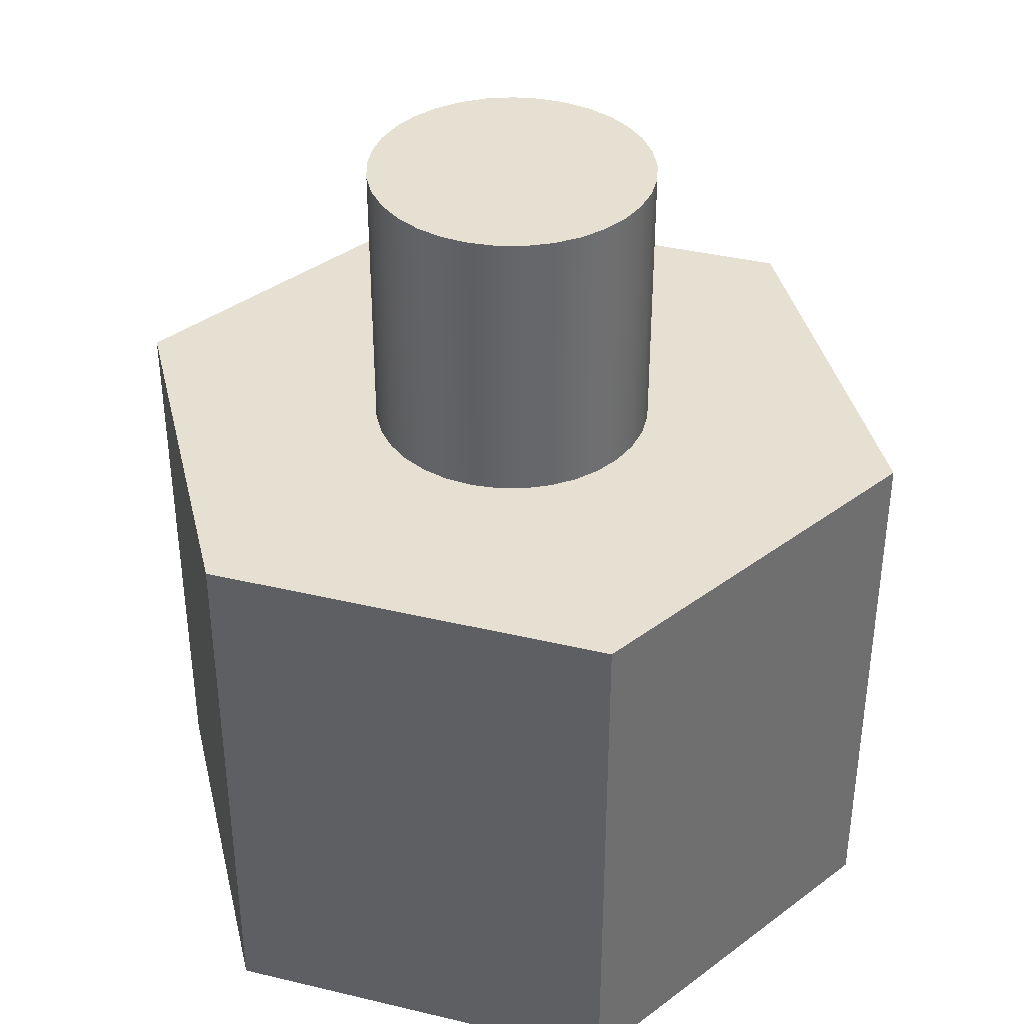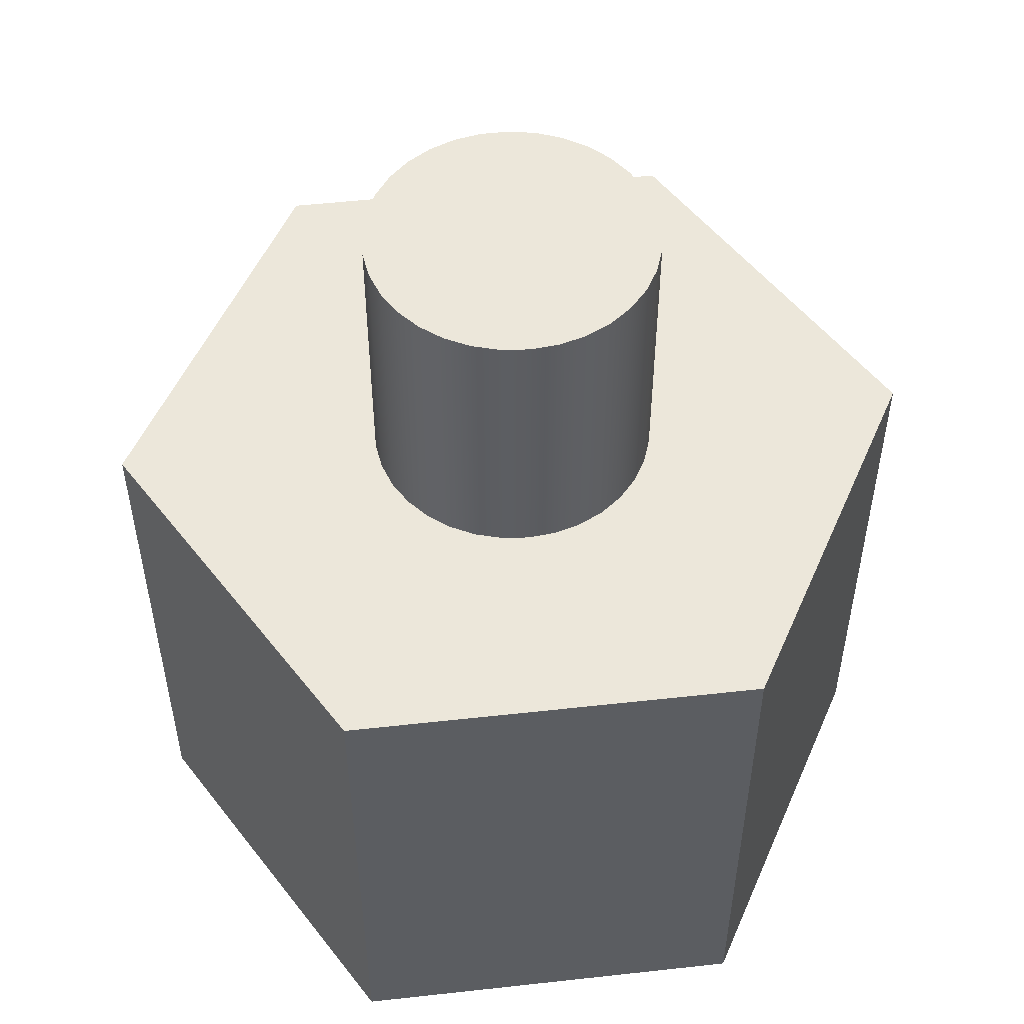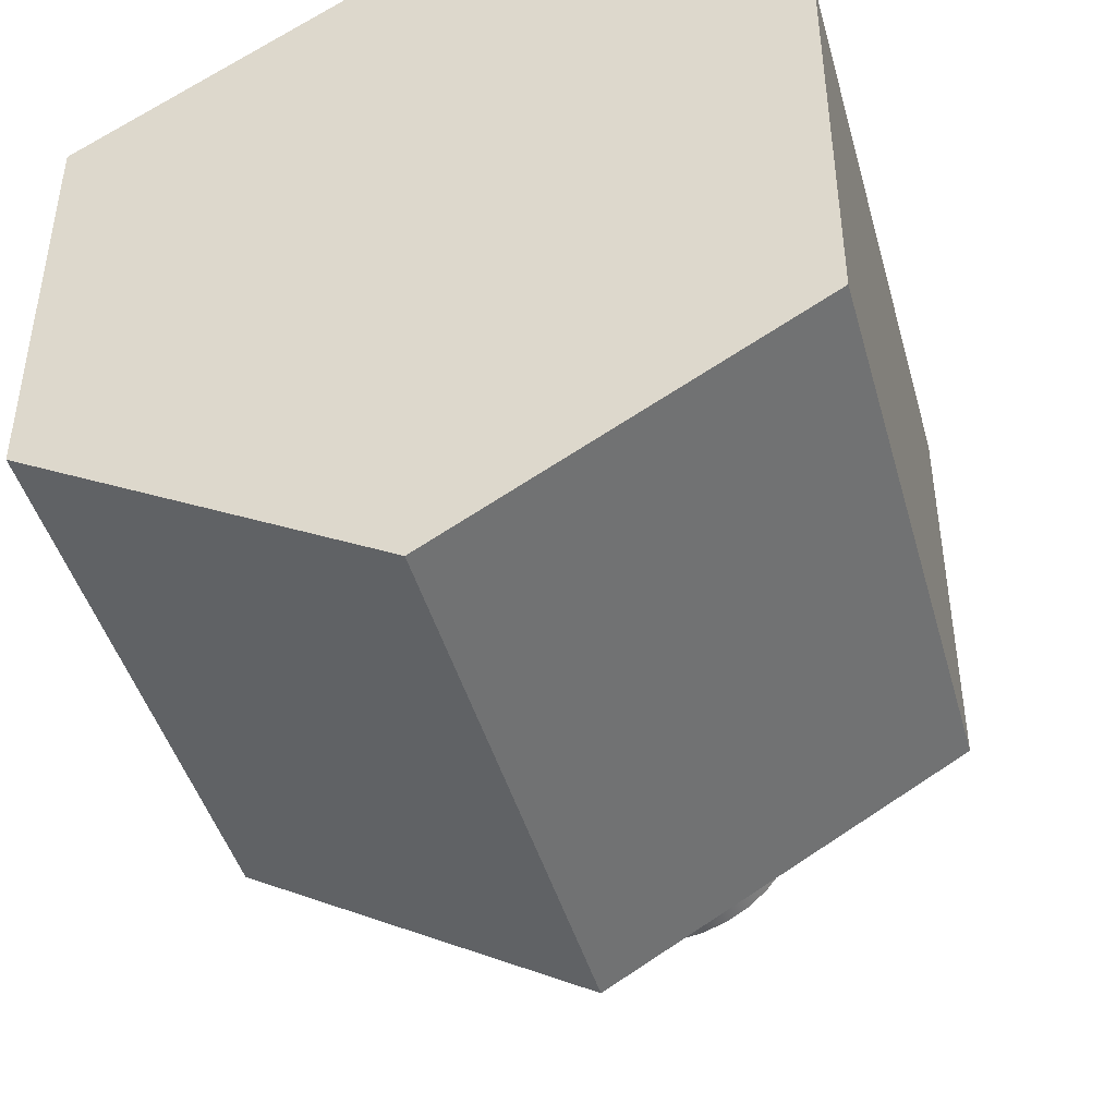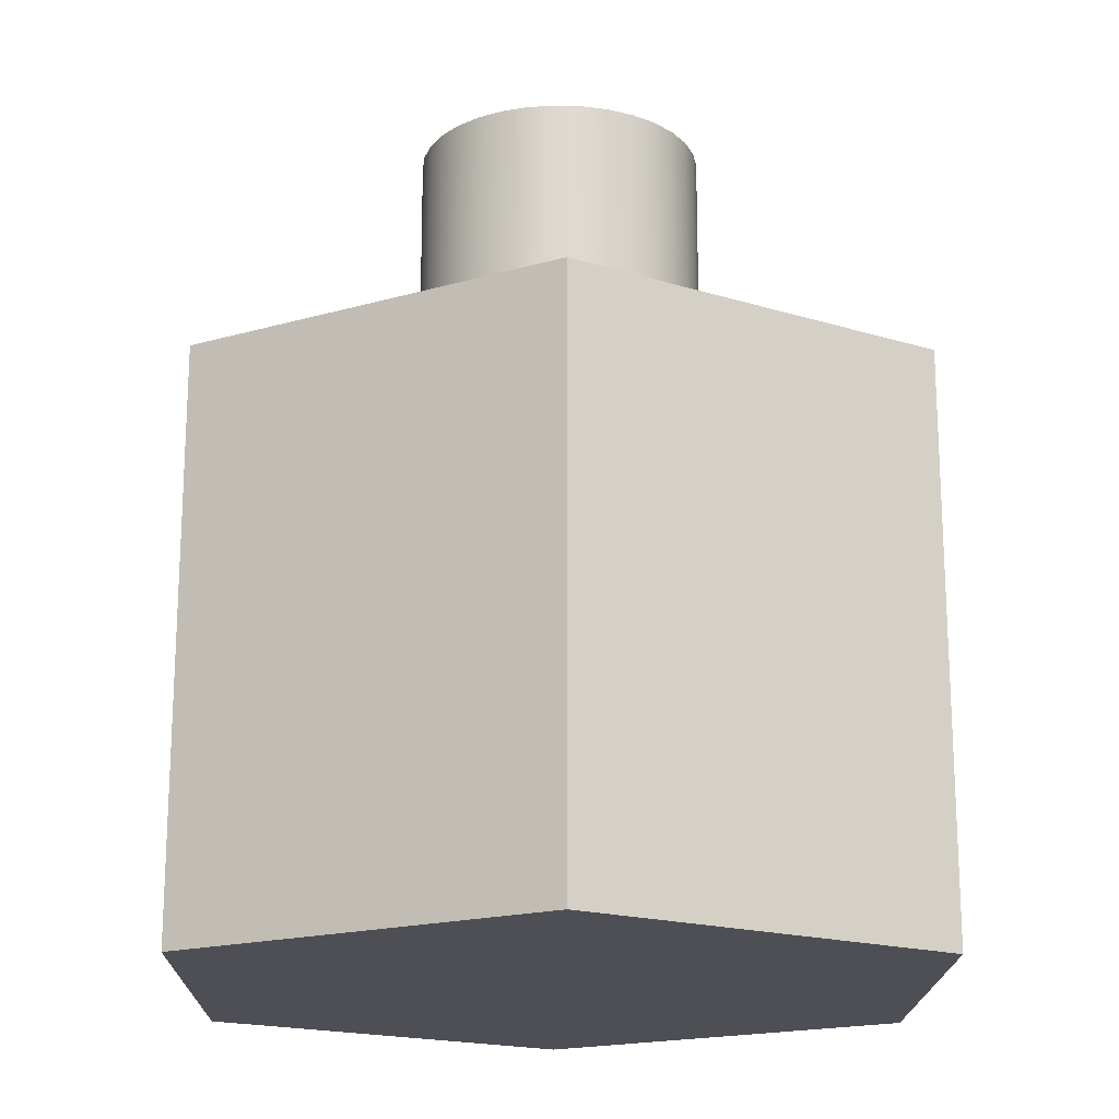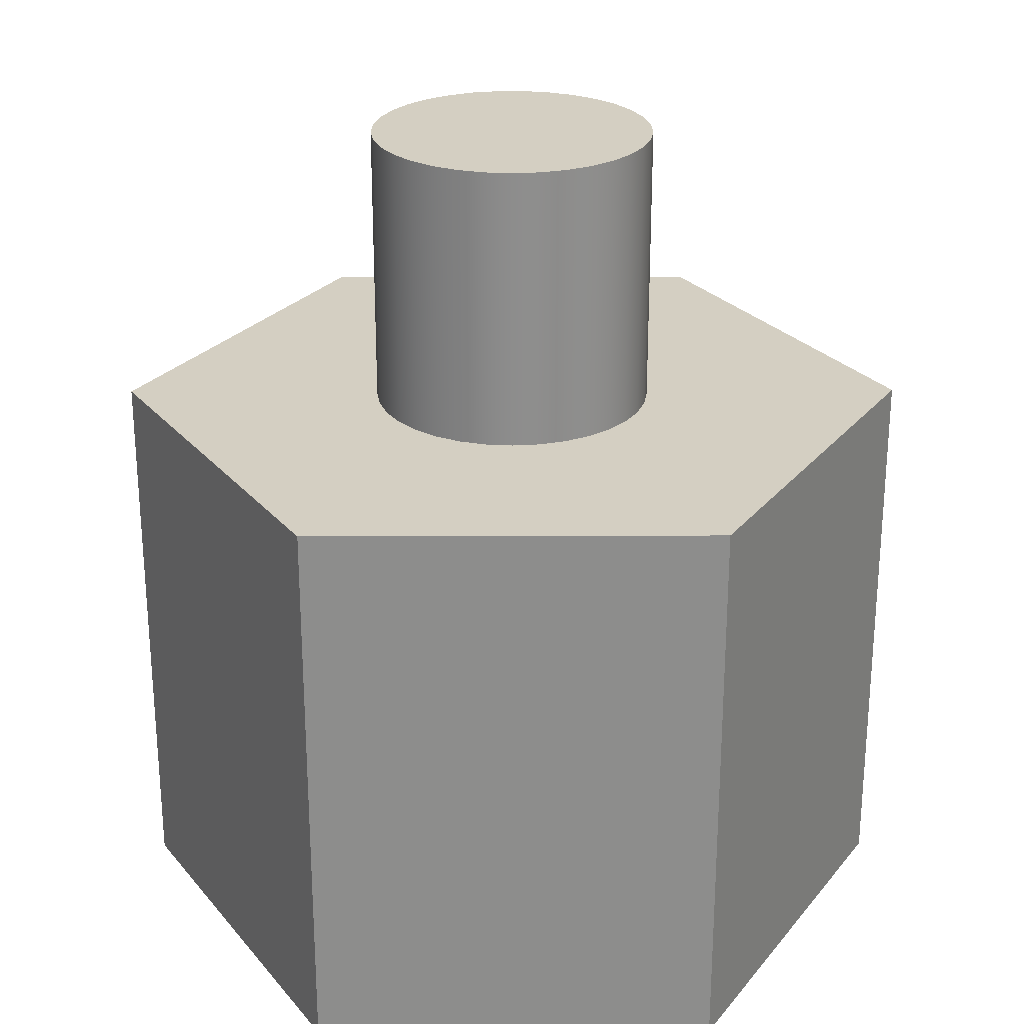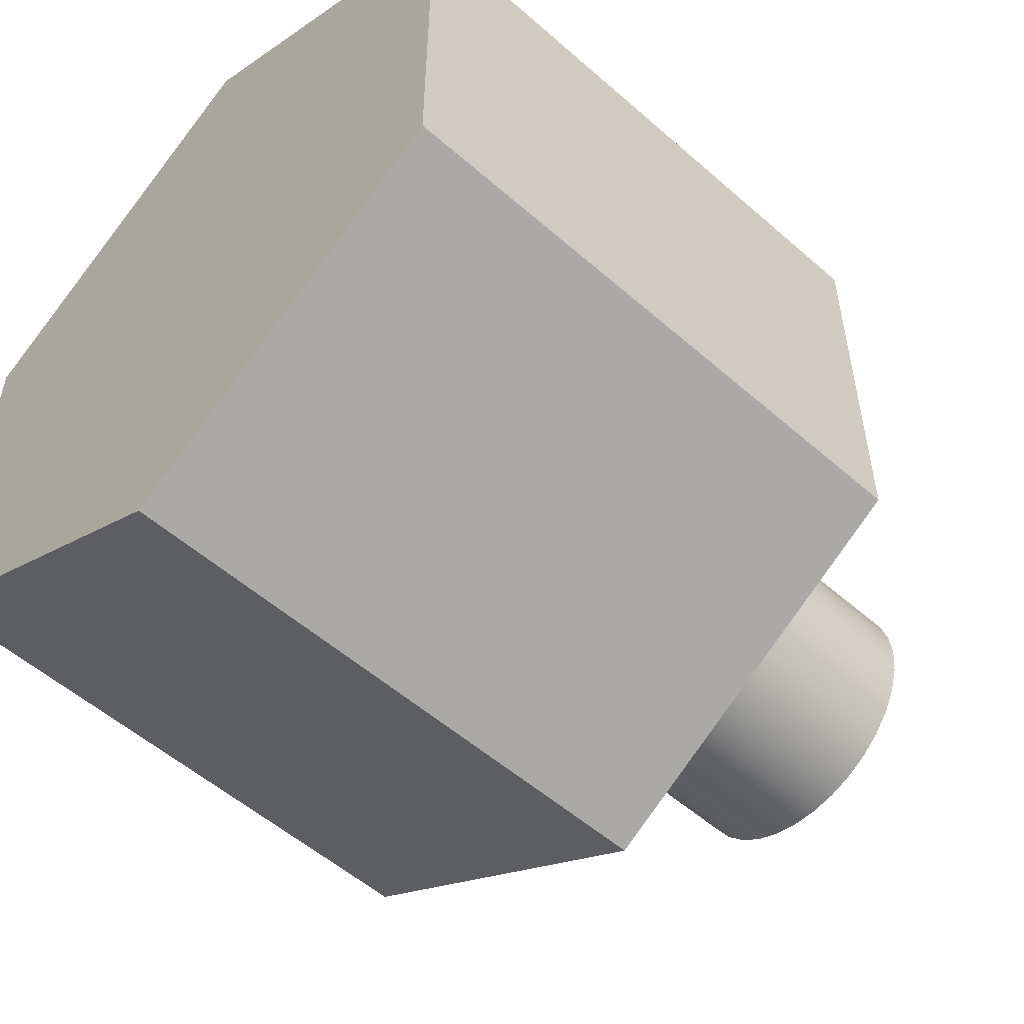
<metadata>
{"format":"obj","ext":"obj","renderer":"f3d","projection":"perspective","resolution":1024,"background":"white","views":[{"elev":38.3,"azim":106.8,"up":"+Y"},{"elev":52.5,"azim":83.2,"up":"+Y"},{"elev":-44.5,"azim":15.4,"up":"+Z"},{"elev":-18.3,"azim":179.1,"up":"+Y"},{"elev":25.6,"azim":-30.3,"up":"+Y"},{"elev":-54.3,"azim":47.1,"up":"+Z"}]}
</metadata>
<code>
g 实体1
v -1225 0 -707
v -1225 0 707
v -1225 2000 -707
v -1225 2000 707
v -497.7 2000 -47.53
v -497.7 2000 47.53
v -497.7 3000 -47.53
v -497.7 3000 47.53
v -479.7 2000 -140.9
v -479.7 2000 140.9
v -479.7 3000 -140.9
v -479.7 3000 140.9
v -444.4 2000 -229.1
v -444.4 2000 229.1
v -444.4 3000 -229.1
v -444.4 3000 229.1
v -393 2000 -309.1
v -393 2000 309.1
v -393 3000 -309.1
v -393 3000 309.1
v -327.4 2000 -377.9
v -327.4 2000 377.9
v -327.4 3000 -377.9
v -327.4 3000 377.9
v -250 2000 -433
v -250 2000 433
v -250 3000 -433
v -250 3000 433
v -163.5 2000 -472.5
v -163.5 2000 472.5
v -163.5 3000 -472.5
v -163.5 3000 472.5
v -71.16 2000 -494.9
v -71.16 2000 494.9
v -71.16 3000 -494.9
v -71.16 3000 494.9
v 0 0 -1414
v 0 0 1414
v 0 2000 -1414
v 0 2000 1414
v 23.79 2000 -499.4
v 23.79 2000 499.4
v 23.79 3000 -499.4
v 23.79 3000 499.4
v 117.9 2000 -485.9
v 117.9 2000 485.9
v 117.9 3000 -485.9
v 117.9 3000 485.9
v 207.7 2000 -454.8
v 207.7 2000 454.8
v 207.7 3000 -454.8
v 207.7 3000 454.8
v 290 2000 -407.3
v 290 2000 407.3
v 290 3000 -407.3
v 290 3000 407.3
v 361.9 2000 -345
v 361.9 2000 345
v 361.9 3000 -345
v 361.9 3000 345
v 420.6 2000 -270.3
v 420.6 2000 270.3
v 420.6 3000 -270.3
v 420.6 3000 270.3
v 464.2 2000 -185.8
v 464.2 2000 185.8
v 464.2 3000 -185.8
v 464.2 3000 185.8
v 491 2000 -94.63
v 491 2000 94.63
v 491 3000 -94.63
v 491 3000 94.63
v 500 2000 0
v 500 3000 0
v 1225 0 -707
v 1225 0 707
v 1225 2000 -707
v 1225 2000 707
f 75 37 77
f 77 37 39
f 76 75 78
f 78 75 77
f 38 76 40
f 40 76 78
f 2 38 4
f 4 38 40
f 1 2 3
f 3 2 4
f 37 1 39
f 39 1 3
f 70 78 73
f 73 78 77
f 73 77 69
f 69 77 65
f 65 77 61
f 61 77 57
f 57 77 53
f 53 77 39
f 53 39 49
f 49 39 45
f 45 39 41
f 41 39 33
f 33 39 29
f 29 39 25
f 25 39 3
f 25 3 21
f 21 3 17
f 17 3 13
f 13 3 9
f 9 3 5
f 5 3 4
f 5 4 6
f 6 4 10
f 10 4 14
f 14 4 18
f 18 4 22
f 22 4 26
f 26 4 40
f 26 40 30
f 30 40 34
f 34 40 42
f 42 40 46
f 46 40 50
f 50 40 54
f 54 40 78
f 54 78 58
f 58 78 62
f 62 78 66
f 66 78 70
f 2 1 38
f 38 1 37
f 38 37 76
f 76 37 75
f 72 70 74
f 74 70 73
f 74 73 71
f 71 73 69
f 71 69 65
f 72 68 70
f 70 68 66
f 66 68 64
f 66 64 62
f 62 64 60
f 62 60 58
f 58 60 56
f 58 56 54
f 54 56 52
f 54 52 50
f 50 52 48
f 50 48 46
f 46 48 44
f 46 44 42
f 42 44 36
f 42 36 34
f 34 36 32
f 34 32 30
f 30 32 28
f 30 28 26
f 26 28 24
f 26 24 22
f 22 24 20
f 22 20 18
f 18 20 16
f 18 16 14
f 14 16 12
f 14 12 10
f 10 12 8
f 10 8 6
f 6 8 7
f 6 7 5
f 5 7 11
f 5 11 9
f 9 11 15
f 9 15 13
f 13 15 19
f 13 19 17
f 17 19 23
f 17 23 21
f 21 23 27
f 21 27 25
f 25 27 31
f 25 31 29
f 29 31 35
f 29 35 33
f 33 35 43
f 33 43 41
f 41 43 47
f 41 47 45
f 45 47 51
f 45 51 49
f 49 51 55
f 49 55 53
f 53 55 59
f 53 59 57
f 57 59 63
f 57 63 61
f 61 63 67
f 61 67 65
f 65 67 71
f 74 71 72
f 72 71 68
f 68 71 67
f 68 67 64
f 64 67 63
f 64 63 60
f 60 63 59
f 60 59 56
f 56 59 55
f 56 55 52
f 52 55 51
f 52 51 48
f 48 51 47
f 48 47 44
f 44 47 43
f 44 43 36
f 36 43 35
f 36 35 32
f 32 35 31
f 32 31 28
f 28 31 27
f 28 27 24
f 24 27 23
f 24 23 20
f 20 23 19
f 20 19 16
f 16 19 15
f 16 15 12
f 12 15 11
f 12 11 8
f 8 11 7

</code>
